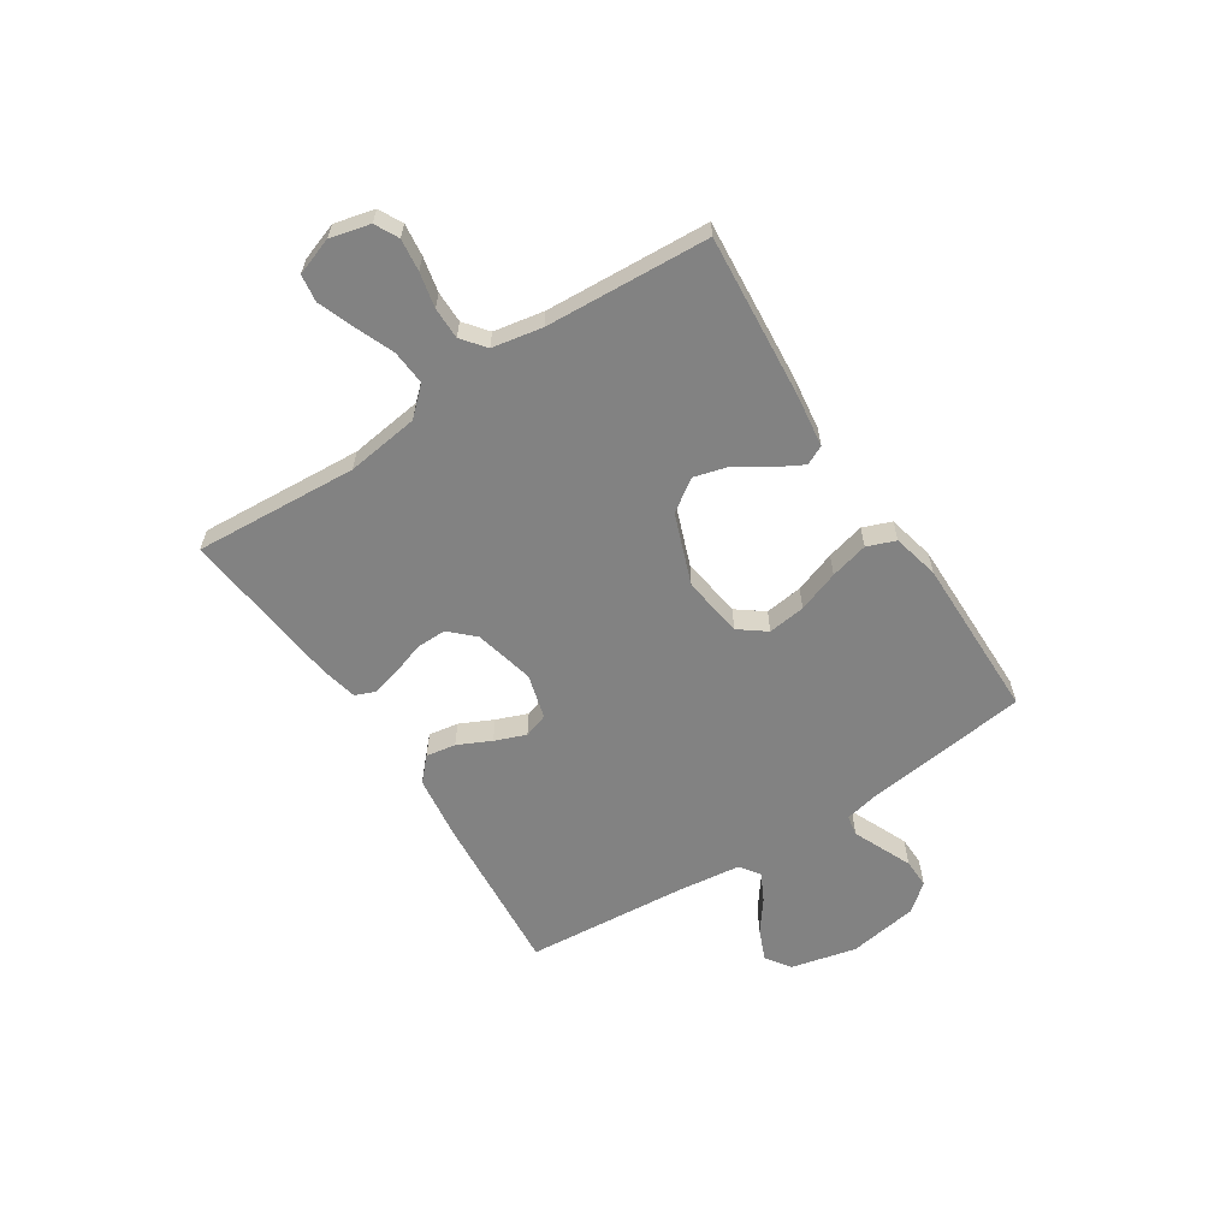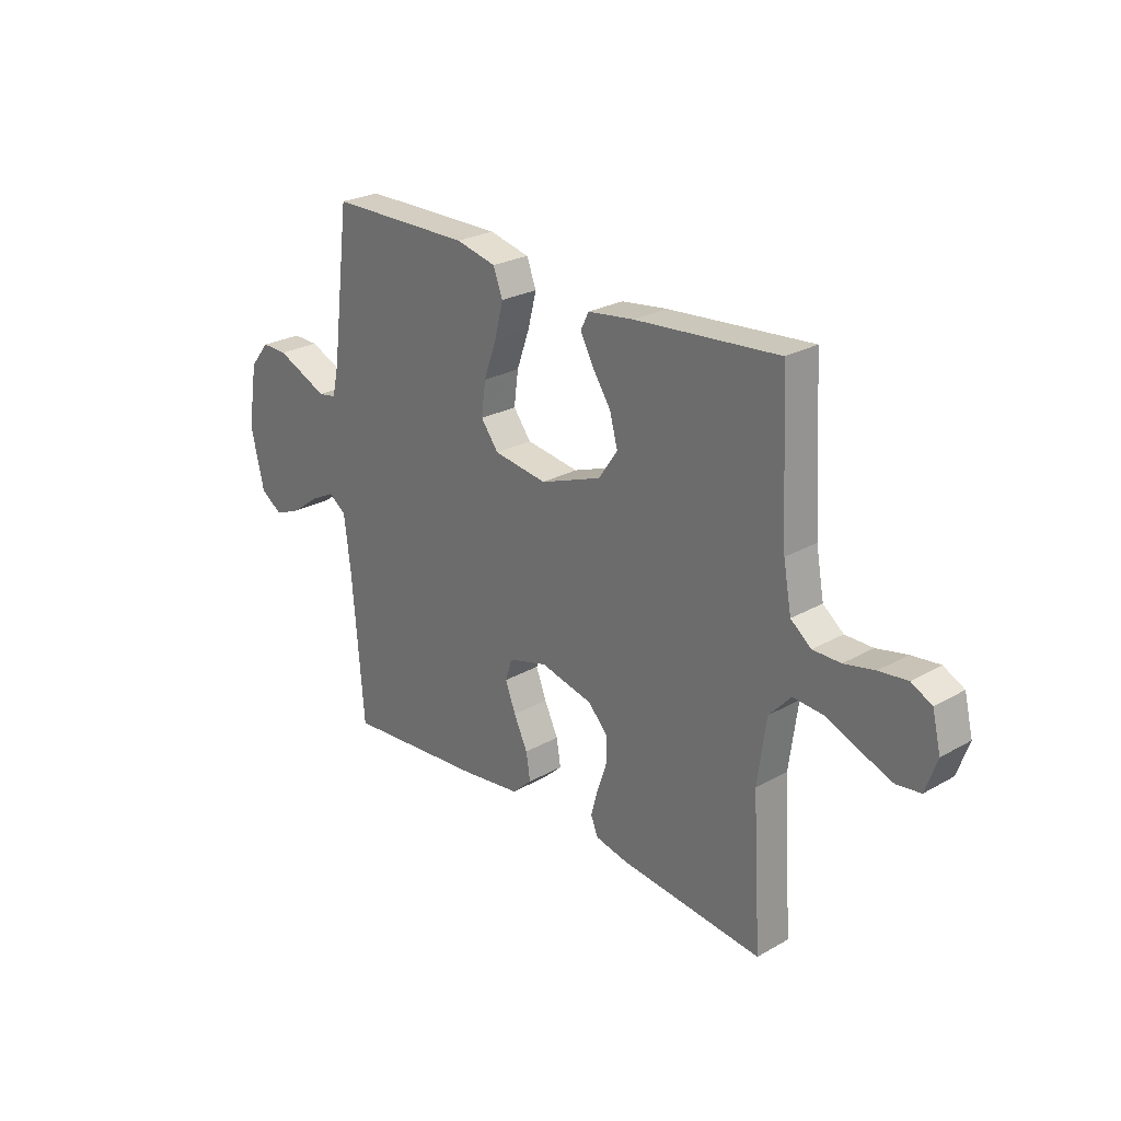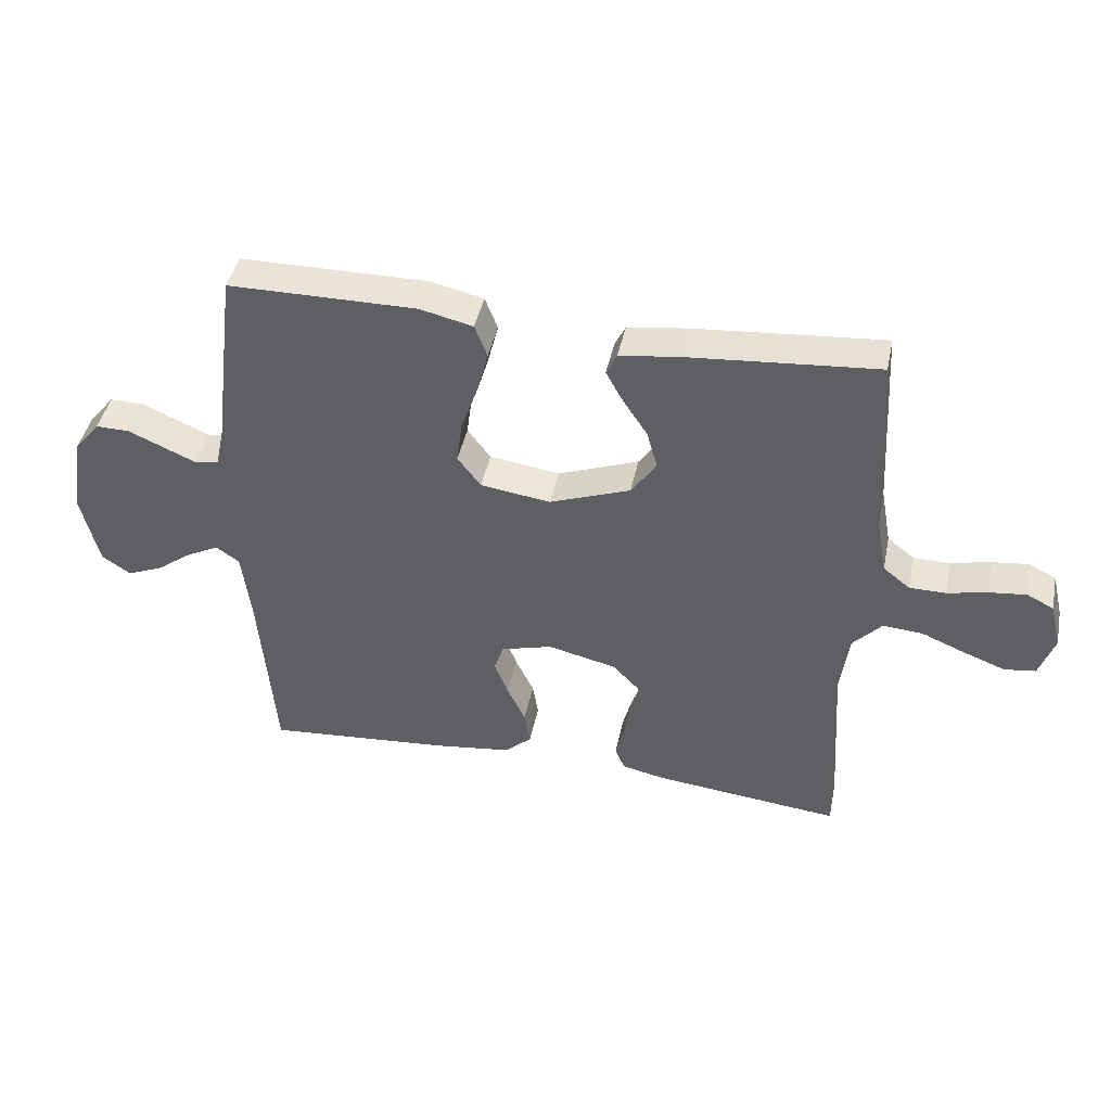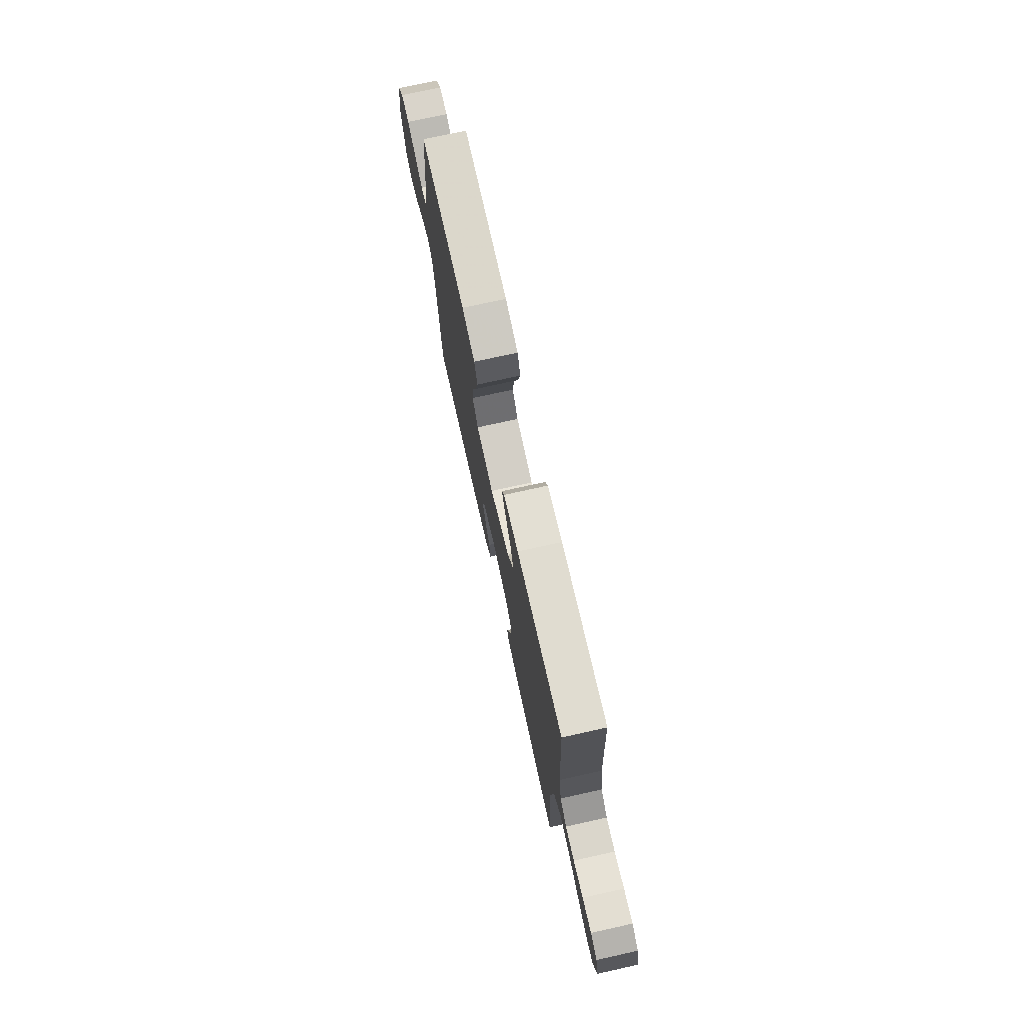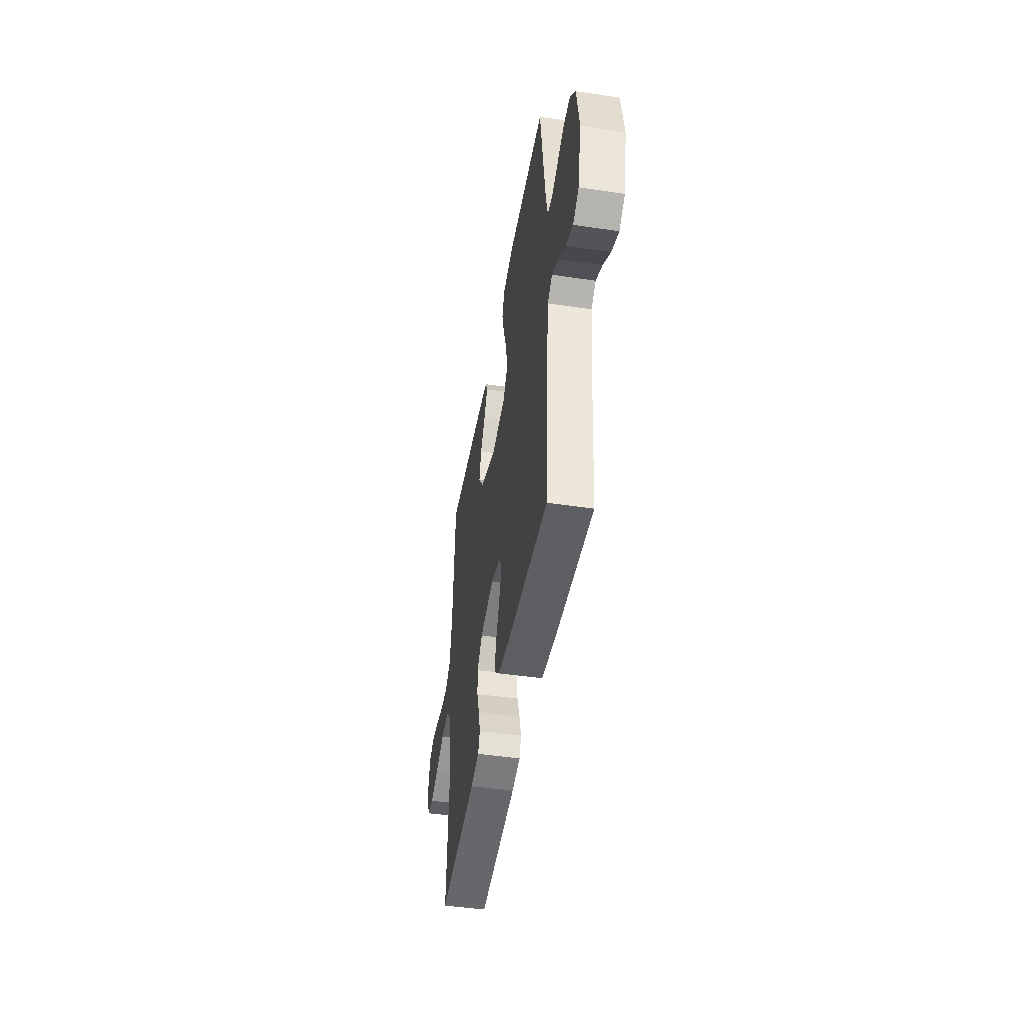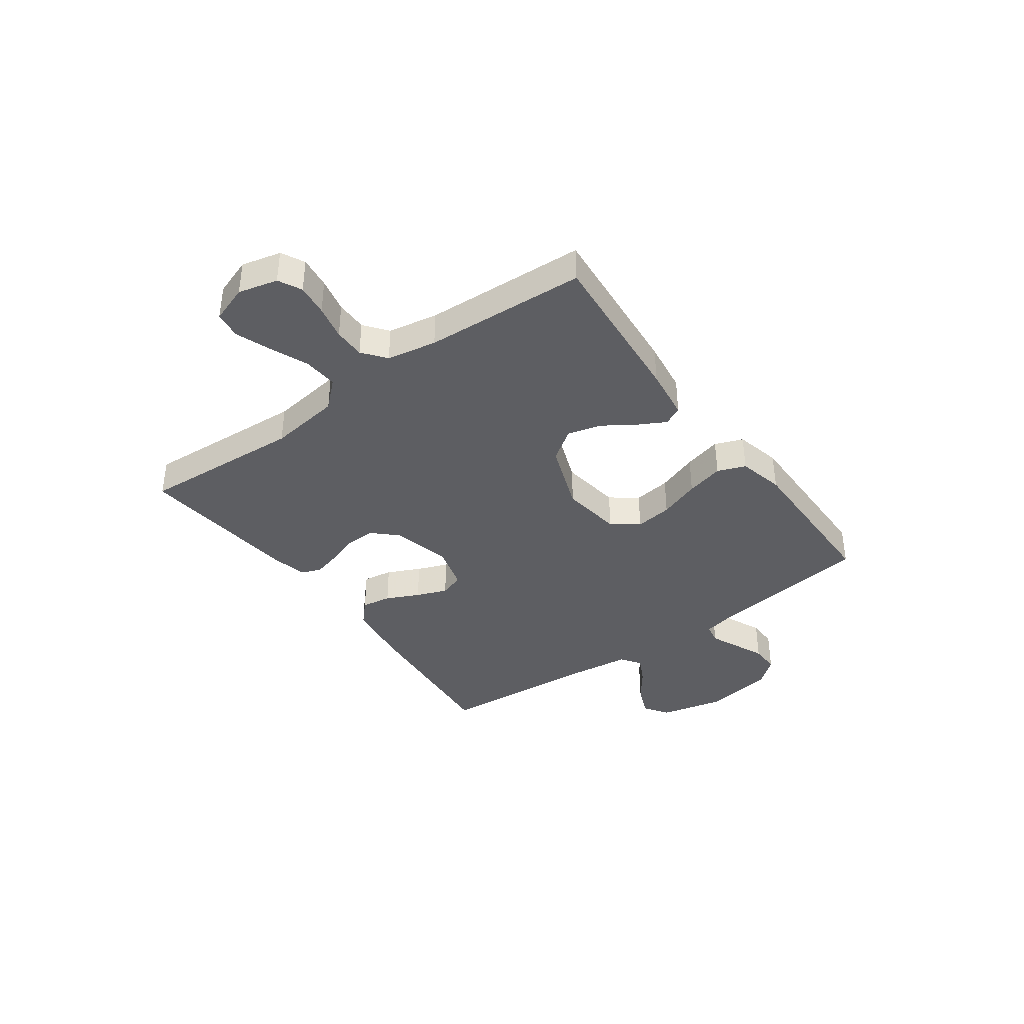
<metadata>
{"format":"obj","ext":"obj","renderer":"f3d","projection":"perspective","resolution":1024,"background":"white","views":[{"elev":-60.7,"azim":-57.1,"up":"+Y"},{"elev":25.5,"azim":-132.2,"up":"+Z"},{"elev":43.5,"azim":-168.3,"up":"+Z"},{"elev":73.8,"azim":-102.5,"up":"+Z"},{"elev":-46.1,"azim":80.3,"up":"+Z"},{"elev":-38.7,"azim":-54.1,"up":"+Y"}]}
</metadata>
<code>
v -0.5 0.07 -0.5
v -0.481 0.07 -0.2
v -0.499 0.07 -0.067
v -0.545 0.07 -0.017
v -0.609 0.07 -0.022
v -0.679 0.07 -0.051
v -0.745 0.07 -0.076
v -0.795 0.07 -0.069
v -0.819 0.07 0
v -0.801 0.07 0.073
v -0.758 0.07 0.095
v -0.699 0.07 0.088
v -0.635 0.07 0.074
v -0.577 0.07 0.074
v -0.534 0.07 0.108
v -0.517 0.07 0.2
v -0.5 0.07 0.5
v -0.2 0.07 0.475
v -0.103 0.07 0.462
v -0.086 0.07 0.427
v -0.113 0.07 0.377
v -0.152 0.07 0.318
v -0.169 0.07 0.256
v -0.129 0.07 0.198
v 0 0.07 0.15
v 0.112 0.07 0.166
v 0.149 0.07 0.215
v 0.14 0.07 0.284
v 0.113 0.07 0.36
v 0.095 0.07 0.43
v 0.115 0.07 0.482
v 0.2 0.07 0.502
v 0.5 0.07 0.5
v 0.538 0.07 0.2
v 0.552 0.07 0.136
v 0.59 0.07 0.129
v 0.642 0.07 0.152
v 0.699 0.07 0.177
v 0.753 0.07 0.178
v 0.794 0.07 0.128
v 0.815 0.07 0
v 0.787 0.07 -0.121
v 0.741 0.07 -0.152
v 0.684 0.07 -0.128
v 0.626 0.07 -0.085
v 0.575 0.07 -0.059
v 0.538 0.07 -0.085
v 0.524 0.07 -0.2
v 0.5 0.07 -0.5
v 0.2 0.07 -0.475
v 0.079 0.07 -0.459
v 0.037 0.07 -0.42
v 0.046 0.07 -0.365
v 0.075 0.07 -0.304
v 0.097 0.07 -0.247
v 0.082 0.07 -0.202
v 0 0.07 -0.179
v -0.11 0.07 -0.205
v -0.152 0.07 -0.249
v -0.151 0.07 -0.305
v -0.131 0.07 -0.363
v -0.117 0.07 -0.416
v -0.132 0.07 -0.453
v -0.2 0.07 -0.468
v -0.5 0 -0.5
v -0.481 0 -0.2
v -0.499 0 -0.067
v -0.545 0 -0.017
v -0.609 0 -0.022
v -0.679 0 -0.051
v -0.745 0 -0.076
v -0.795 0 -0.069
v -0.819 0 0
v -0.801 0 0.073
v -0.758 0 0.095
v -0.699 0 0.088
v -0.635 0 0.074
v -0.577 0 0.074
v -0.534 0 0.108
v -0.517 0 0.2
v -0.5 0 0.5
v -0.2 0 0.475
v -0.103 0 0.462
v -0.086 0 0.427
v -0.113 0 0.377
v -0.152 0 0.318
v -0.169 0 0.256
v -0.129 0 0.198
v 0 0 0.15
v 0.112 0 0.166
v 0.149 0 0.215
v 0.14 0 0.284
v 0.113 0 0.36
v 0.095 0 0.43
v 0.115 0 0.482
v 0.2 0 0.502
v 0.5 0 0.5
v 0.538 0 0.2
v 0.552 0 0.136
v 0.59 0 0.129
v 0.642 0 0.152
v 0.699 0 0.177
v 0.753 0 0.178
v 0.794 0 0.128
v 0.815 0 0
v 0.787 0 -0.121
v 0.741 0 -0.152
v 0.684 0 -0.128
v 0.626 0 -0.085
v 0.575 0 -0.059
v 0.538 0 -0.085
v 0.524 0 -0.2
v 0.5 0 -0.5
v 0.2 0 -0.475
v 0.079 0 -0.459
v 0.037 0 -0.42
v 0.046 0 -0.365
v 0.075 0 -0.304
v 0.097 0 -0.247
v 0.082 0 -0.202
v 0 0 -0.179
v -0.11 0 -0.205
v -0.152 0 -0.249
v -0.151 0 -0.305
v -0.131 0 -0.363
v -0.117 0 -0.416
v -0.132 0 -0.453
v -0.2 0 -0.468
f 63 64 1 2
f 60 61 62 63
f 60 63 2 3
f 59 60 3 4
f 58 59 4
f 57 58 4
f 56 57 4
f 51 52 53 54
f 51 54 55
f 48 49 50 51
f 47 48 51 55
f 46 47 55 56
f 42 43 44 45
f 42 45 46
f 41 42 46
f 40 41 46
f 36 37 38 39
f 36 39 40 46
f 31 32 33 34
f 31 34 35
f 28 29 30 31
f 27 28 31 35
f 26 27 35
f 25 26 35 36
f 19 20 21 22
f 17 18 19 22
f 16 17 22 23
f 15 16 23 24
f 10 11 12 13
f 10 13 14
f 9 10 14
f 8 9 14
f 5 6 7 8
f 5 8 14
f 4 5 14 15
f 25 36 46 56
f 24 25 56
f 4 15 24 56
f 66 65 128 127
f 127 126 125 124
f 67 66 127 124
f 68 67 124 123
f 68 123 122
f 68 122 121
f 68 121 120
f 118 117 116 115
f 119 118 115
f 115 114 113 112
f 119 115 112 111
f 120 119 111 110
f 109 108 107 106
f 110 109 106
f 110 106 105
f 110 105 104
f 103 102 101 100
f 110 104 103 100
f 98 97 96 95
f 99 98 95
f 95 94 93 92
f 99 95 92 91
f 99 91 90
f 100 99 90 89
f 86 85 84 83
f 86 83 82 81
f 87 86 81 80
f 88 87 80 79
f 77 76 75 74
f 78 77 74
f 78 74 73
f 78 73 72
f 72 71 70 69
f 78 72 69
f 79 78 69 68
f 120 110 100 89
f 120 89 88
f 120 88 79 68
f 1 65 66 2
f 2 66 67 3
f 3 67 68 4
f 4 68 69 5
f 5 69 70 6
f 6 70 71 7
f 7 71 72 8
f 8 72 73 9
f 9 73 74 10
f 10 74 75 11
f 11 75 76 12
f 12 76 77 13
f 13 77 78 14
f 14 78 79 15
f 15 79 80 16
f 16 80 81 17
f 17 81 82 18
f 18 82 83 19
f 19 83 84 20
f 20 84 85 21
f 21 85 86 22
f 22 86 87 23
f 23 87 88 24
f 24 88 89 25
f 25 89 90 26
f 26 90 91 27
f 27 91 92 28
f 28 92 93 29
f 29 93 94 30
f 30 94 95 31
f 31 95 96 32
f 32 96 97 33
f 33 97 98 34
f 34 98 99 35
f 35 99 100 36
f 36 100 101 37
f 37 101 102 38
f 38 102 103 39
f 39 103 104 40
f 40 104 105 41
f 41 105 106 42
f 42 106 107 43
f 43 107 108 44
f 44 108 109 45
f 45 109 110 46
f 46 110 111 47
f 47 111 112 48
f 48 112 113 49
f 49 113 114 50
f 50 114 115 51
f 51 115 116 52
f 52 116 117 53
f 53 117 118 54
f 54 118 119 55
f 55 119 120 56
f 56 120 121 57
f 57 121 122 58
f 58 122 123 59
f 59 123 124 60
f 60 124 125 61
f 61 125 126 62
f 62 126 127 63
f 63 127 128 64
f 64 128 65 1

</code>
